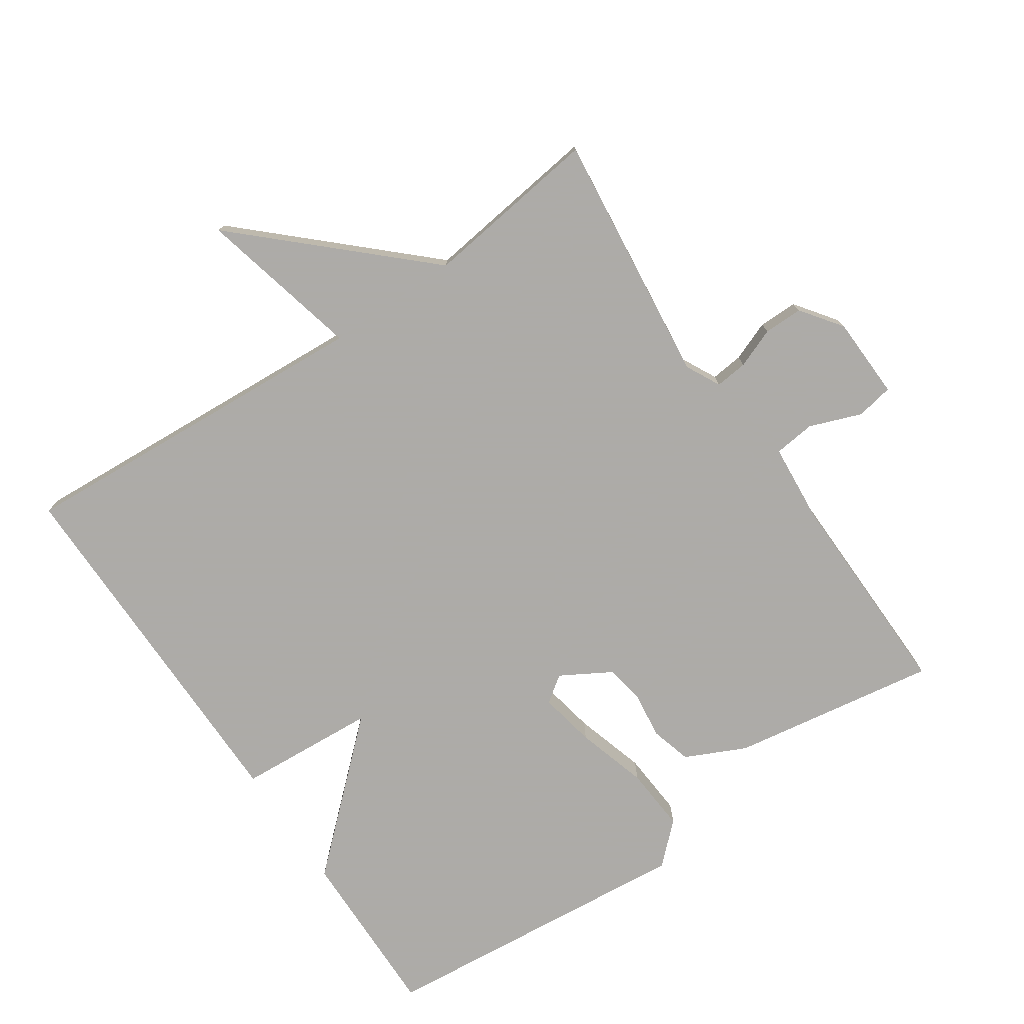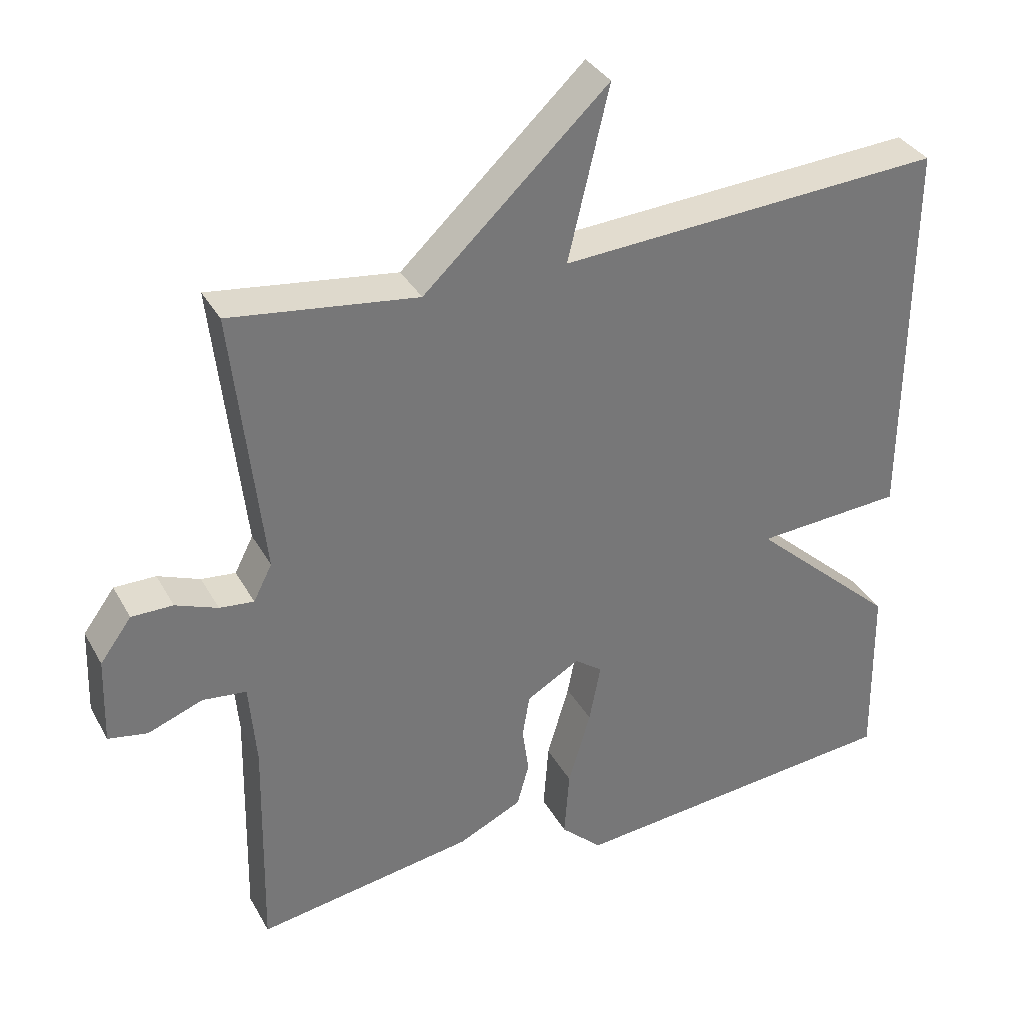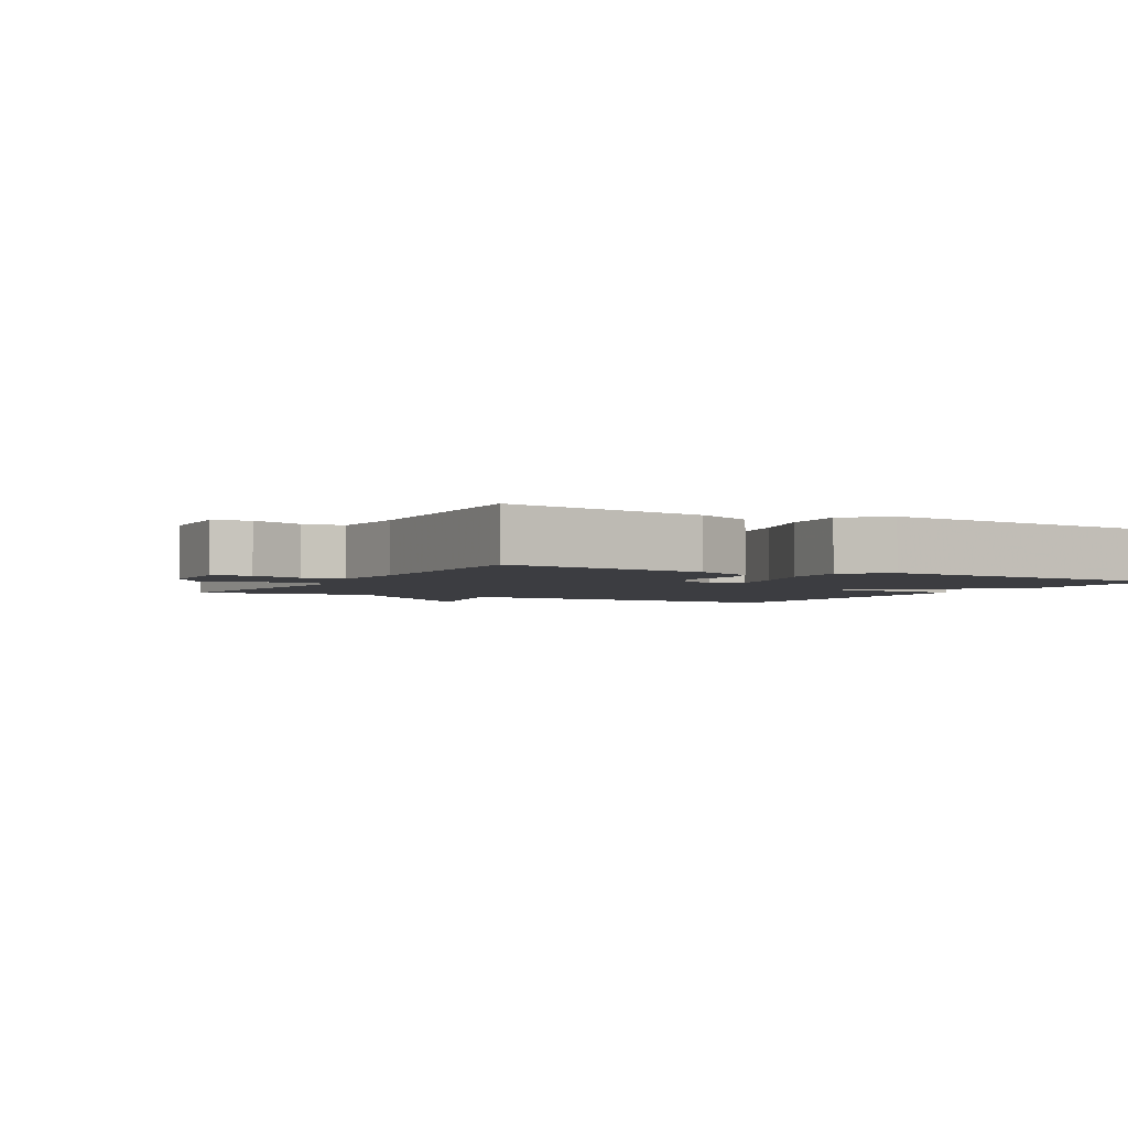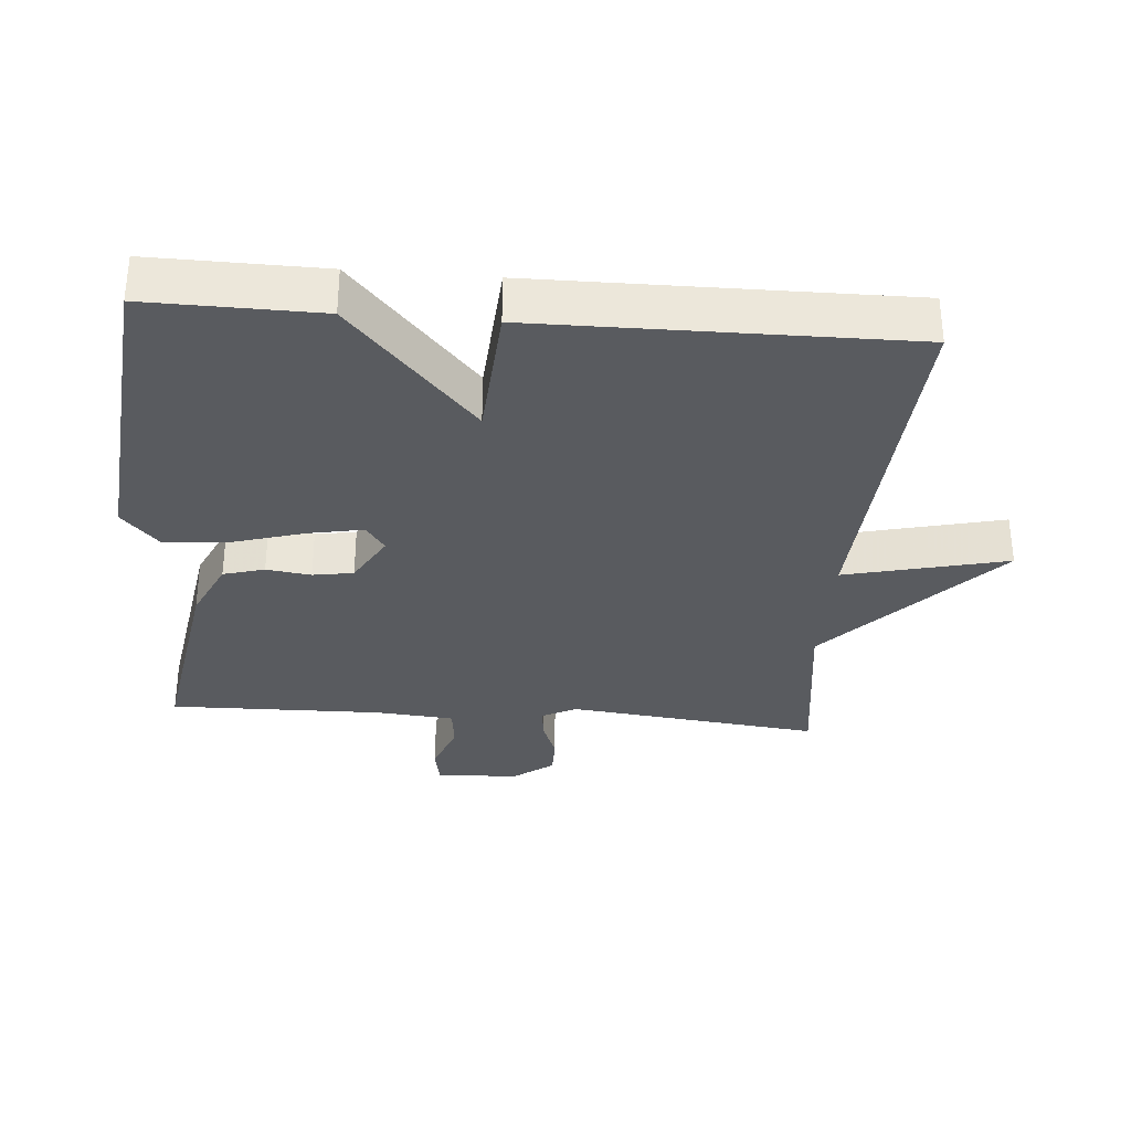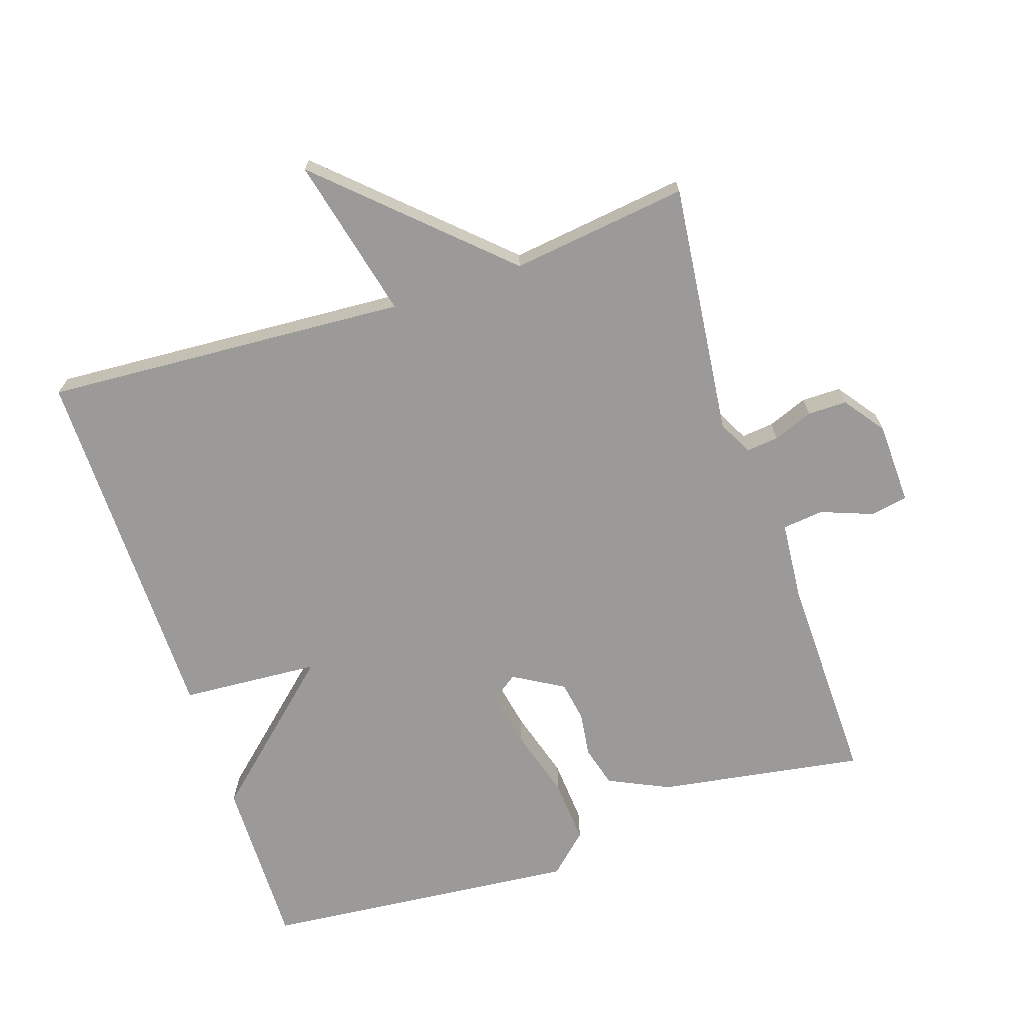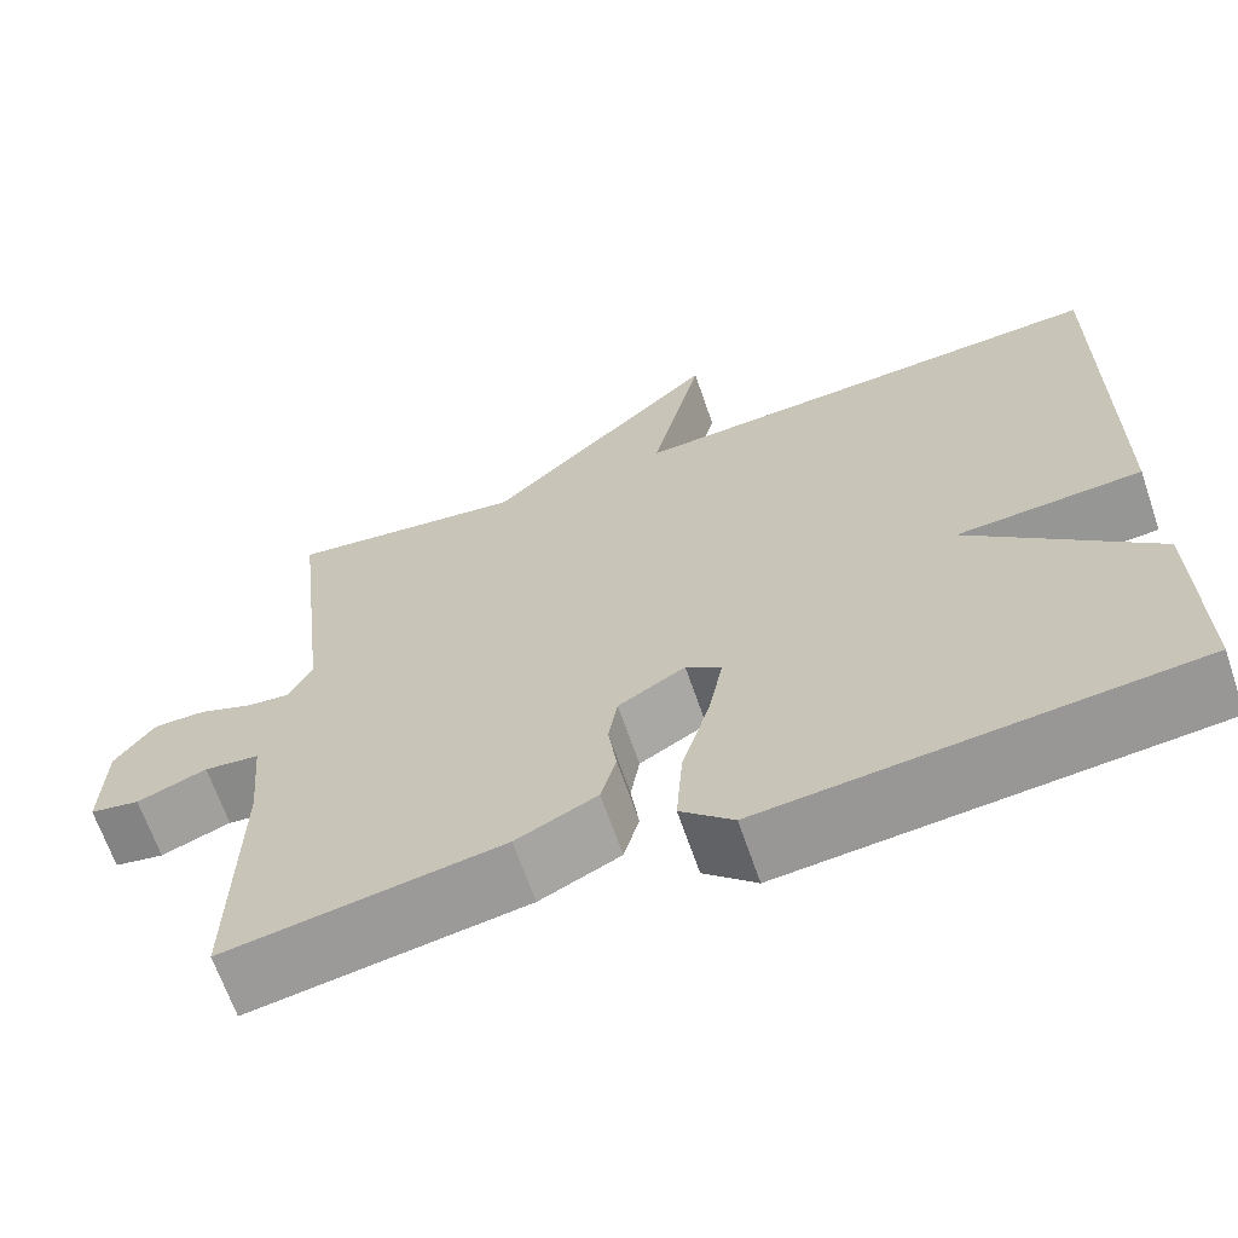
<metadata>
{"format":"obj","ext":"obj","renderer":"f3d","projection":"perspective","resolution":1024,"background":"white","views":[{"elev":-76.5,"azim":34.2,"up":"+Y"},{"elev":34.4,"azim":154.6,"up":"+Z"},{"elev":-2.8,"azim":151.3,"up":"+Y"},{"elev":-32.7,"azim":-94.6,"up":"+Y"},{"elev":-69.4,"azim":18.3,"up":"+Y"},{"elev":-66.1,"azim":-161.1,"up":"+Z"}]}
</metadata>
<code>
v 0.5 0.07 0.5
v 0.458 0.07 0.126
v 0.484 0.07 0.075
v 0.532 0.07 0.08
v 0.591 0.07 0.103
v 0.649 0.07 0.103
v 0.693 0.07 0.043
v 0.697 0.07 -0.079
v 0.642 0.07 -0.089
v 0.565 0.07 -0.06
v 0.504 0.07 -0.067
v 0.494 0.07 -0.184
v 0.5 0.07 -0.5
v 0.195 0.07 -0.451
v 0.106 0.07 -0.409
v 0.089 0.07 -0.348
v 0.098 0.07 -0.282
v 0.088 0.07 -0.222
v 0.014 0.07 -0.179
v -0.025 0.07 -0.207
v -0.009 0.07 -0.29
v 0.022 0.07 -0.395
v 0.029 0.07 -0.491
v -0.029 0.07 -0.545
v -0.5 0.07 -0.5
v -0.496 0.07 -0.245
v -0.291 0.07 -0.059
v -0.496 0.07 -0.045
v -0.5 0.07 0.5
v 0.038 0.07 0.466
v -0.019 0.07 0.706
v 0.238 0.07 0.466
v 0.5 0 0.5
v 0.458 0 0.126
v 0.484 0 0.075
v 0.532 0 0.08
v 0.591 0 0.103
v 0.649 0 0.103
v 0.693 0 0.043
v 0.697 0 -0.079
v 0.642 0 -0.089
v 0.565 0 -0.06
v 0.504 0 -0.067
v 0.494 0 -0.184
v 0.5 0 -0.5
v 0.195 0 -0.451
v 0.106 0 -0.409
v 0.089 0 -0.348
v 0.098 0 -0.282
v 0.088 0 -0.222
v 0.014 0 -0.179
v -0.025 0 -0.207
v -0.009 0 -0.29
v 0.022 0 -0.395
v 0.029 0 -0.491
v -0.029 0 -0.545
v -0.5 0 -0.5
v -0.496 0 -0.245
v -0.291 0 -0.059
v -0.496 0 -0.045
v -0.5 0 0.5
v 0.038 0 0.466
v -0.019 0 0.706
v 0.238 0 0.466
f 30 31 32
f 27 28 29 30
f 27 30 32
f 25 26 27
f 24 25 27
f 23 24 27
f 22 23 27
f 21 22 27
f 20 21 27
f 27 32 1
f 20 27 1
f 19 20 1
f 15 16 17
f 14 15 17
f 13 14 17
f 12 13 17
f 11 12 17 18
f 8 9 10
f 7 8 10
f 6 7 10
f 5 6 10
f 4 5 10
f 3 4 10 11
f 11 18 19
f 3 11 19
f 2 3 19
f 1 2 19
f 64 63 62
f 62 61 60 59
f 64 62 59
f 59 58 57
f 59 57 56
f 59 56 55
f 59 55 54
f 59 54 53
f 59 53 52
f 33 64 59
f 33 59 52
f 33 52 51
f 49 48 47
f 49 47 46
f 49 46 45
f 49 45 44
f 50 49 44 43
f 42 41 40
f 42 40 39
f 42 39 38
f 42 38 37
f 42 37 36
f 43 42 36 35
f 51 50 43
f 51 43 35
f 51 35 34
f 51 34 33
f 1 33 34 2
f 2 34 35 3
f 3 35 36 4
f 4 36 37 5
f 5 37 38 6
f 6 38 39 7
f 7 39 40 8
f 8 40 41 9
f 9 41 42 10
f 10 42 43 11
f 11 43 44 12
f 12 44 45 13
f 13 45 46 14
f 14 46 47 15
f 15 47 48 16
f 16 48 49 17
f 17 49 50 18
f 18 50 51 19
f 19 51 52 20
f 20 52 53 21
f 21 53 54 22
f 22 54 55 23
f 23 55 56 24
f 24 56 57 25
f 25 57 58 26
f 26 58 59 27
f 27 59 60 28
f 28 60 61 29
f 29 61 62 30
f 30 62 63 31
f 31 63 64 32
f 32 64 33 1

</code>
